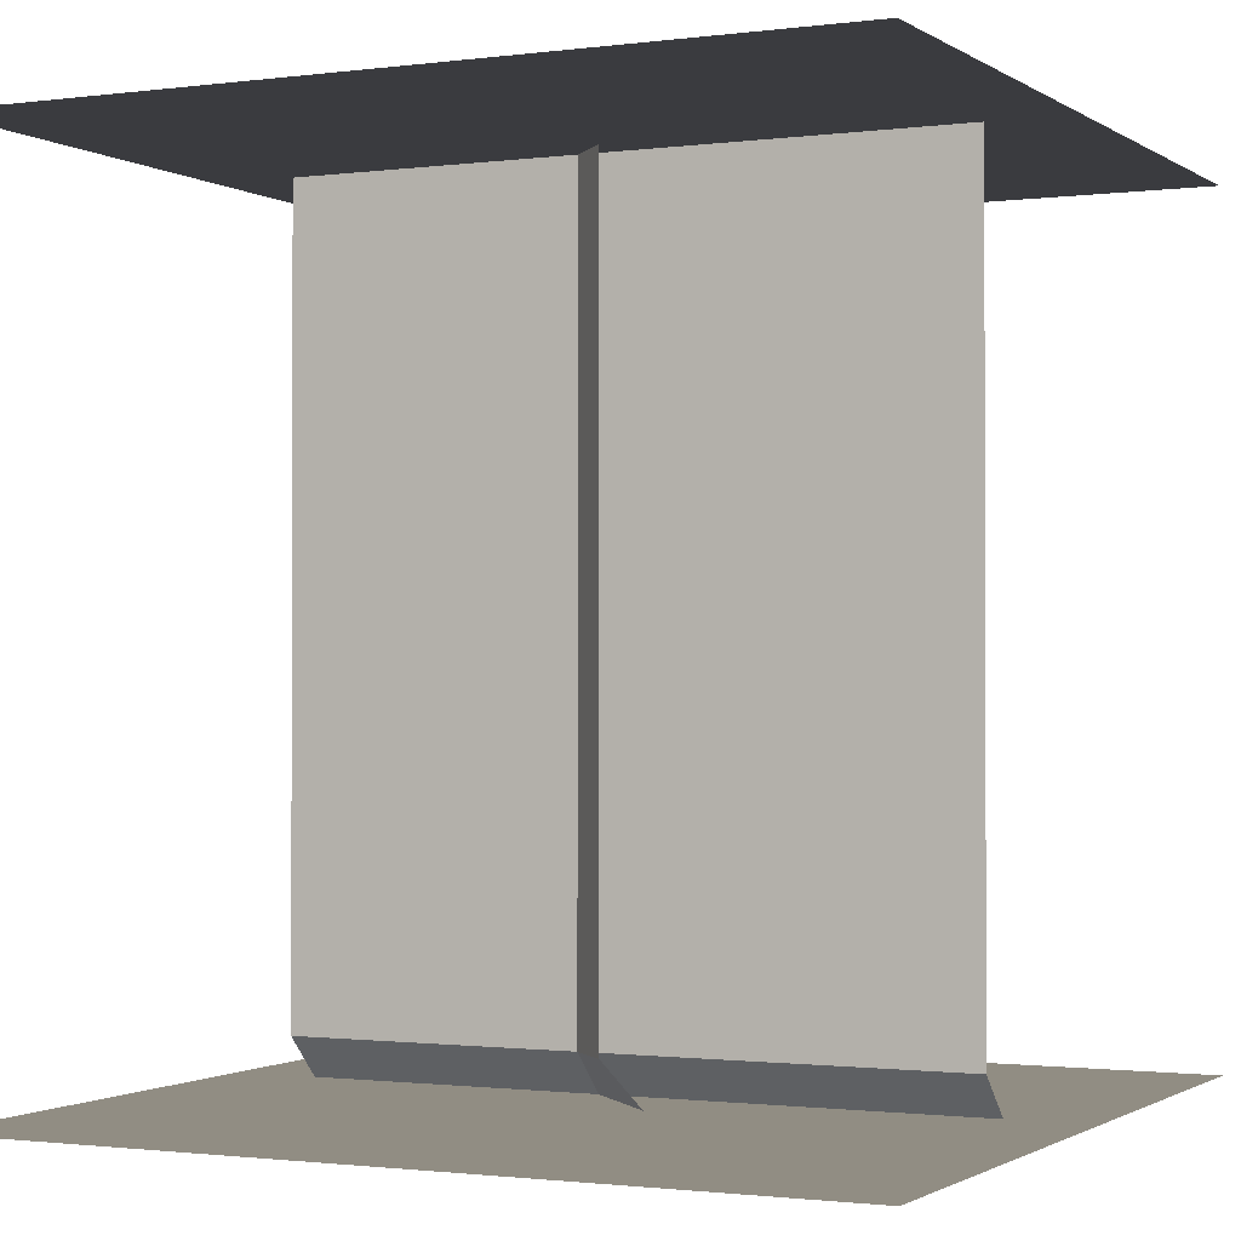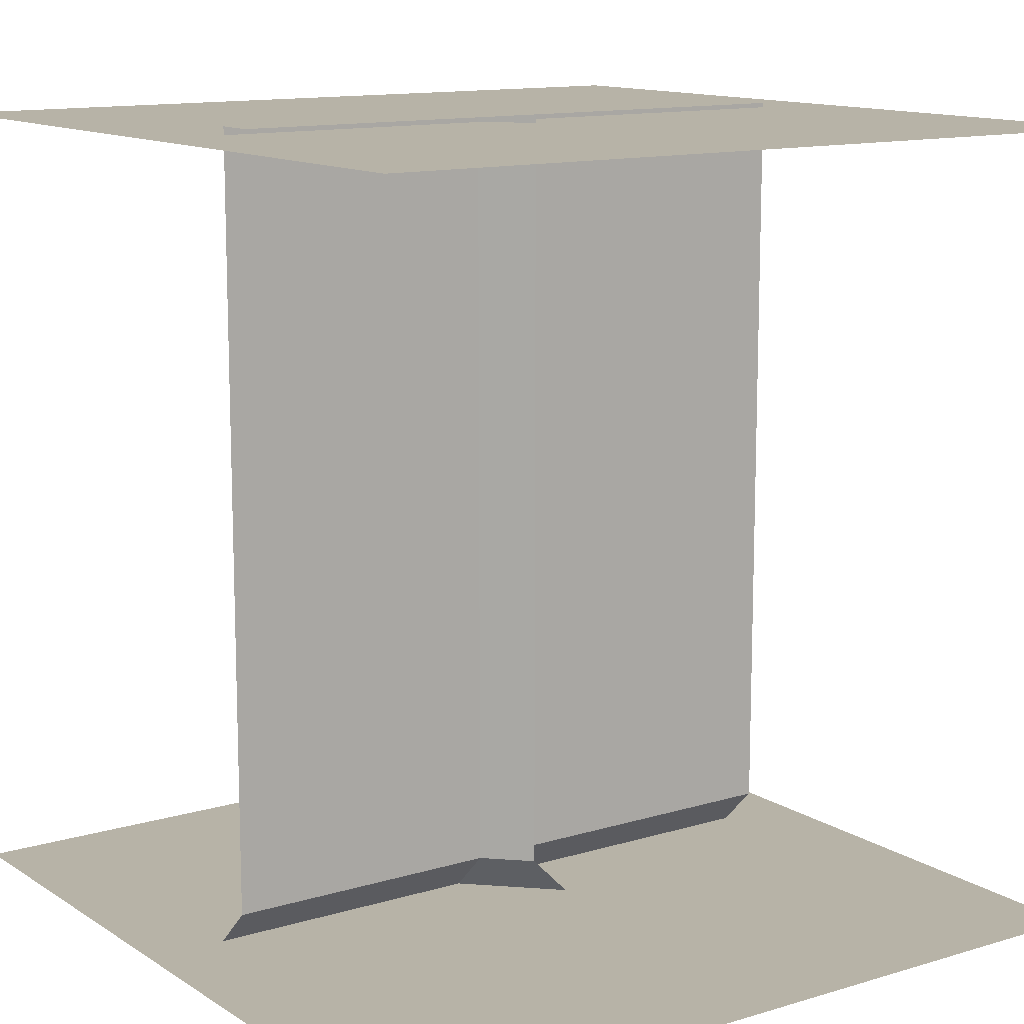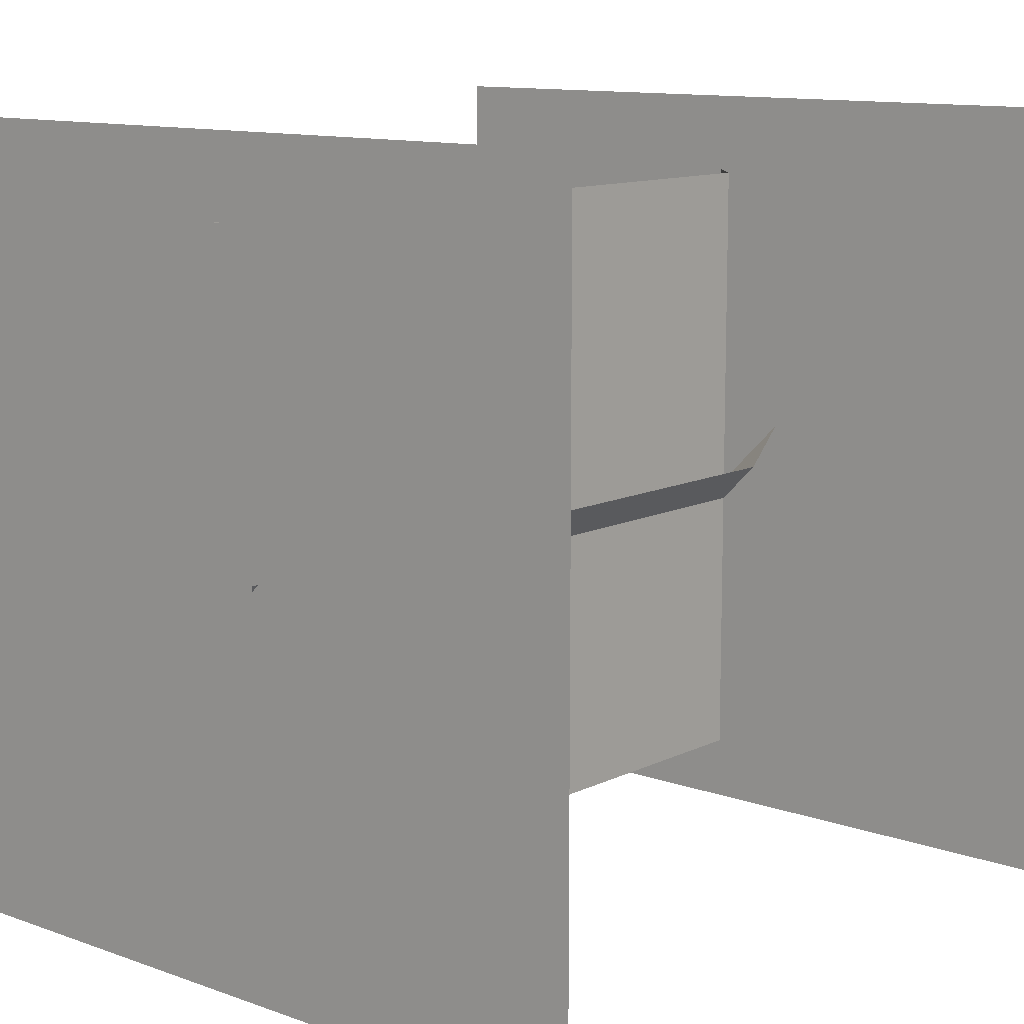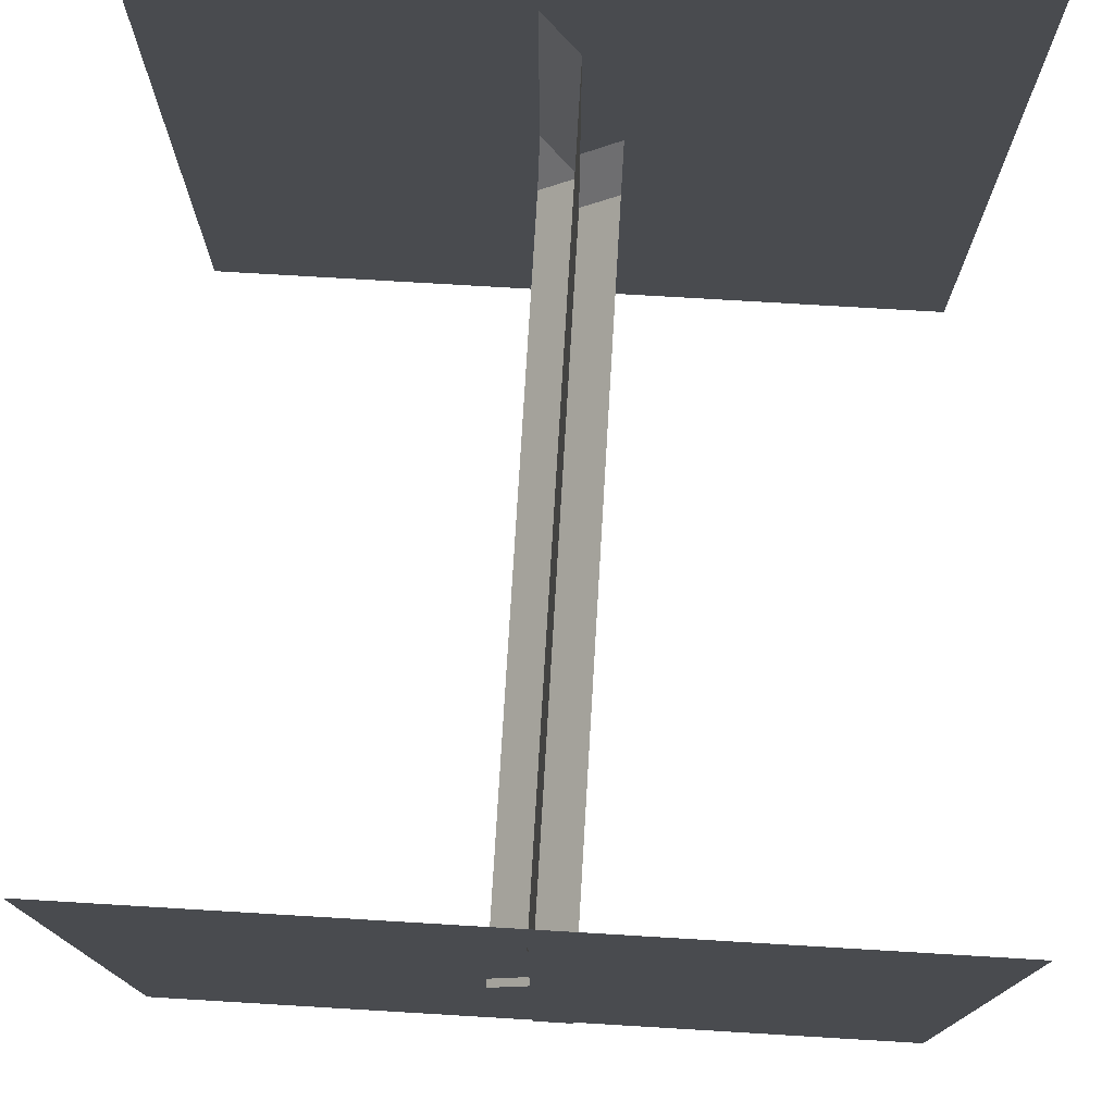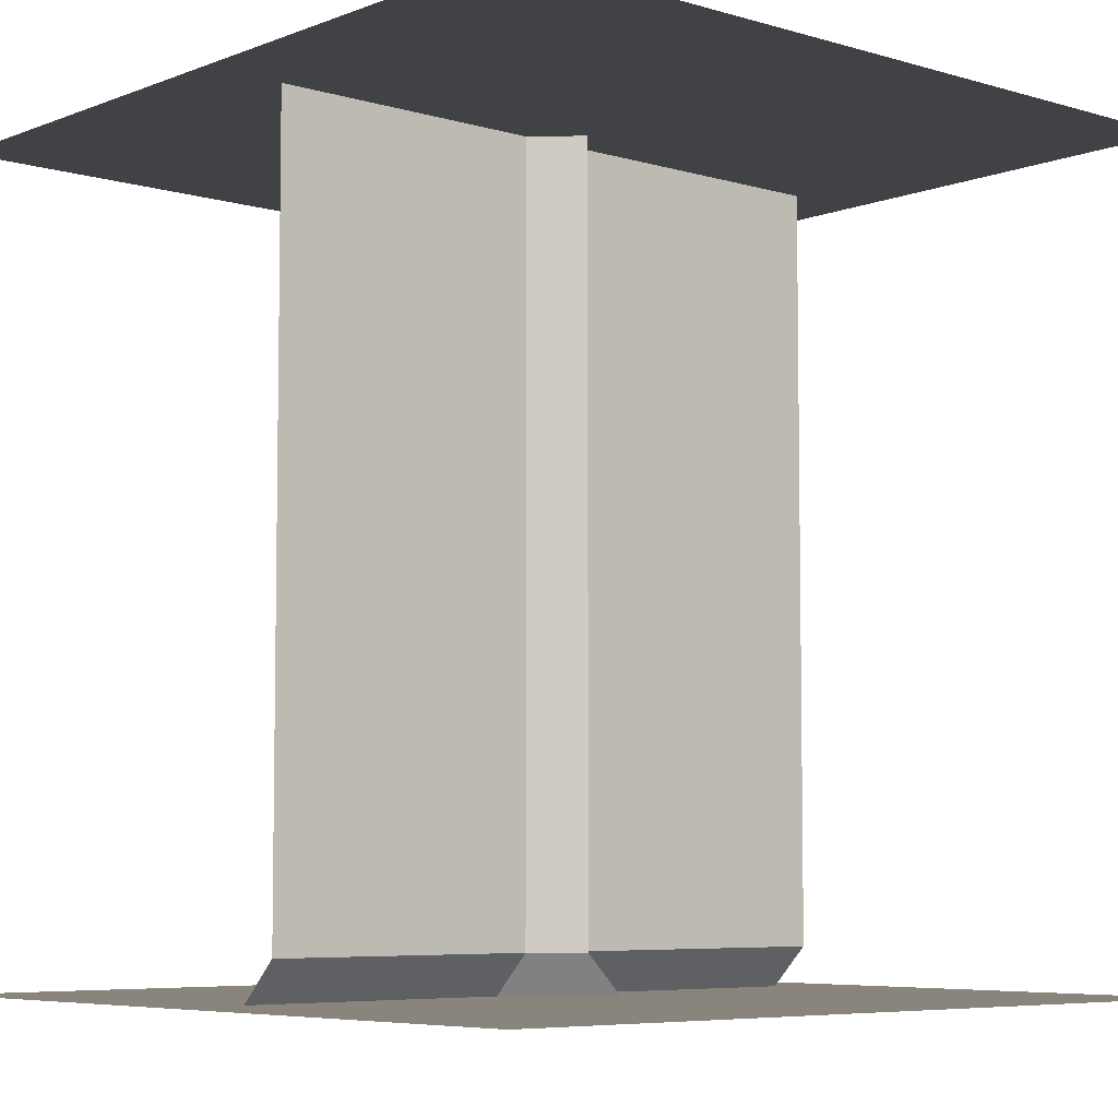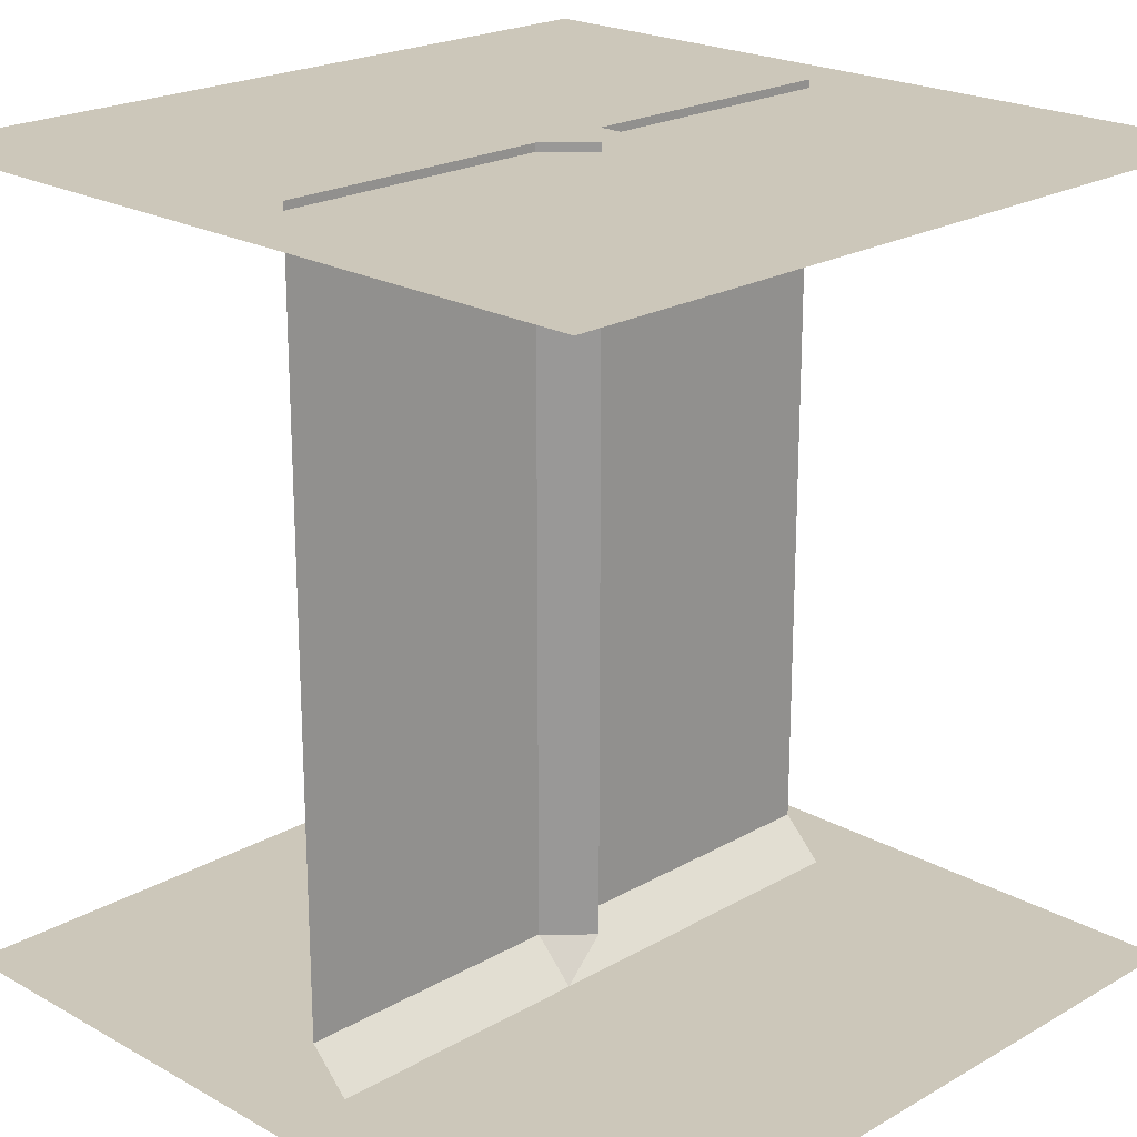
<metadata>
{"format":"obj","ext":"obj","renderer":"f3d","projection":"perspective","resolution":1024,"background":"white","views":[{"elev":-1.2,"azim":-64.1,"up":"+Y"},{"elev":12.6,"azim":-125.0,"up":"+Y"},{"elev":11.6,"azim":-139.2,"up":"+Z"},{"elev":76.0,"azim":-176.6,"up":"+Z"},{"elev":-6.2,"azim":-131.3,"up":"+Y"},{"elev":21.4,"azim":44.6,"up":"+Y"}]}
</metadata>
<code>
o ceiling_Plane.001
v -0.5 0.995 -0.5
v 0.5 0.995 -0.5
v -0.5 0.995 0.5
v 0.5 0.995 0.5
f 1 2 4 3
o corner-outer_Plane.011
v -0.05 0.005 0.05
v 0.05 0.005 -0.05
v 0 1.005 -0.05
v -0.05 1.005 -0
v 0 0.055 -0.05
v -0.05 0.055 0
v -0.05 1.005 -0.05
f 8 7 11
f 5 6 9 10
f 8 10 9 7
o corner-inner_Plane.010
v 0.05 0.005 0.05
v 0.05 1.005 -0
v 0 1.005 0.05
v 0.05 0.055 0
v 0 0.055 0.05
v 0.05 1.005 -0.05
v -0.05 1.005 0.05
v -0.05 1.005 -0.05
f 14 13 17 18
f 12 15 16
f 14 16 15 13
f 18 17 19
o wall_Plane.009
v 0.05 0.005 0.4
v 0.05 0.005 -0.4
v -0 1.005 -0.4
v -0 1.005 0.4
v 0 0.055 -0.4
v 0 0.055 0.4
v -0.05 1.005 -0.4
v -0.05 1.005 0.4
f 26 27 23 22
f 20 21 24 25
f 22 23 25 24
o filler_Plane.005
v 0.05 0.005 0.05
v 0.05 0.005 -0.05
v -0 1.005 -0.05
v -0 1.005 0.05
v 0 0.055 -0.05
v 0 0.055 0.05
v -0.05 1.005 -0.05
v -0.05 1.005 0.05
f 31 30 34 35
f 28 29 32 33
f 31 33 32 30
o floor_Plane
v -0.5 0.005 0.5
v 0.5 0.005 0.5
v -0.5 0.005 -0.5
v 0.5 0.005 -0.5
f 36 37 39 38

</code>
